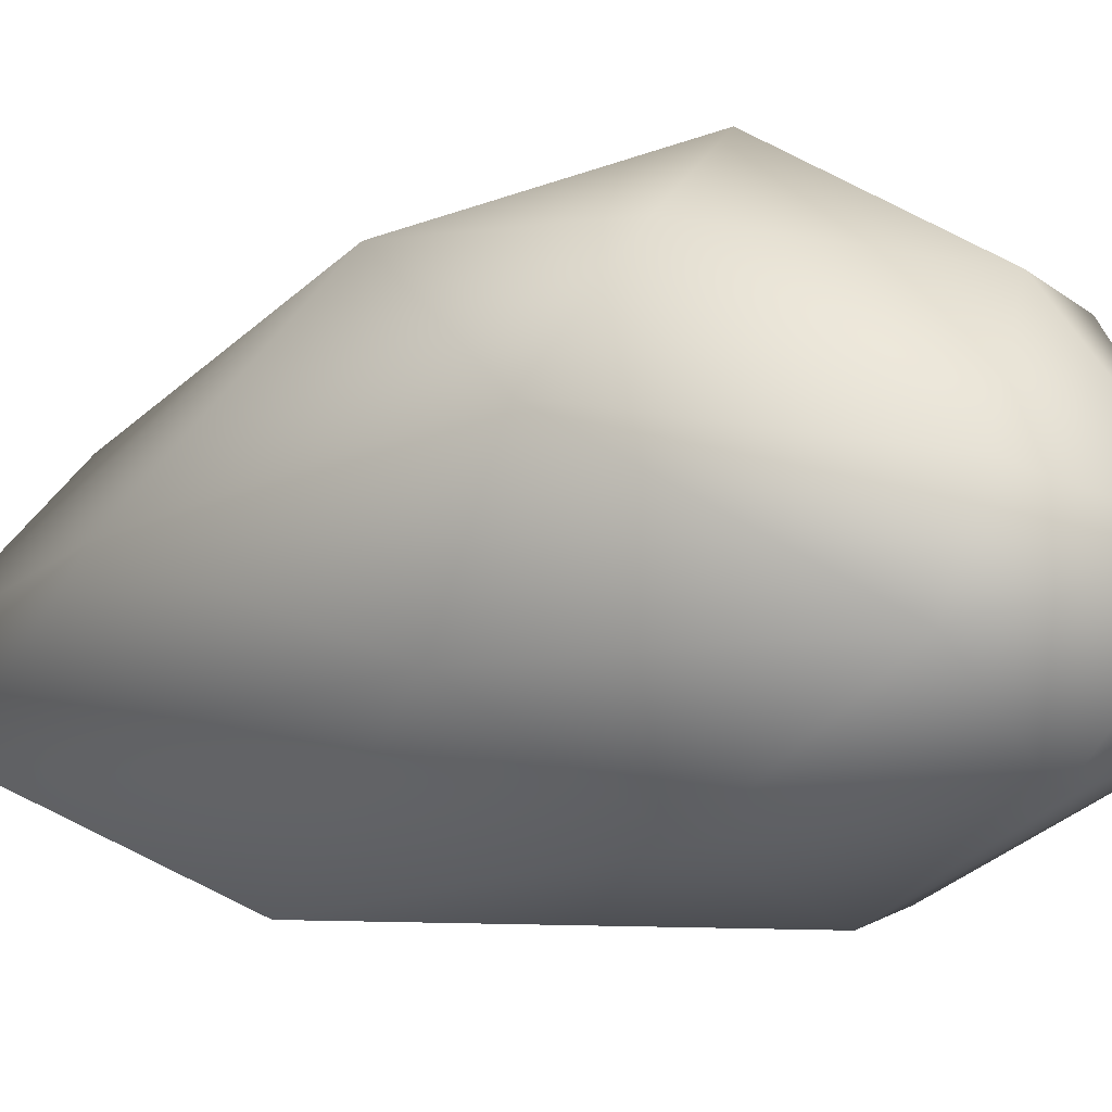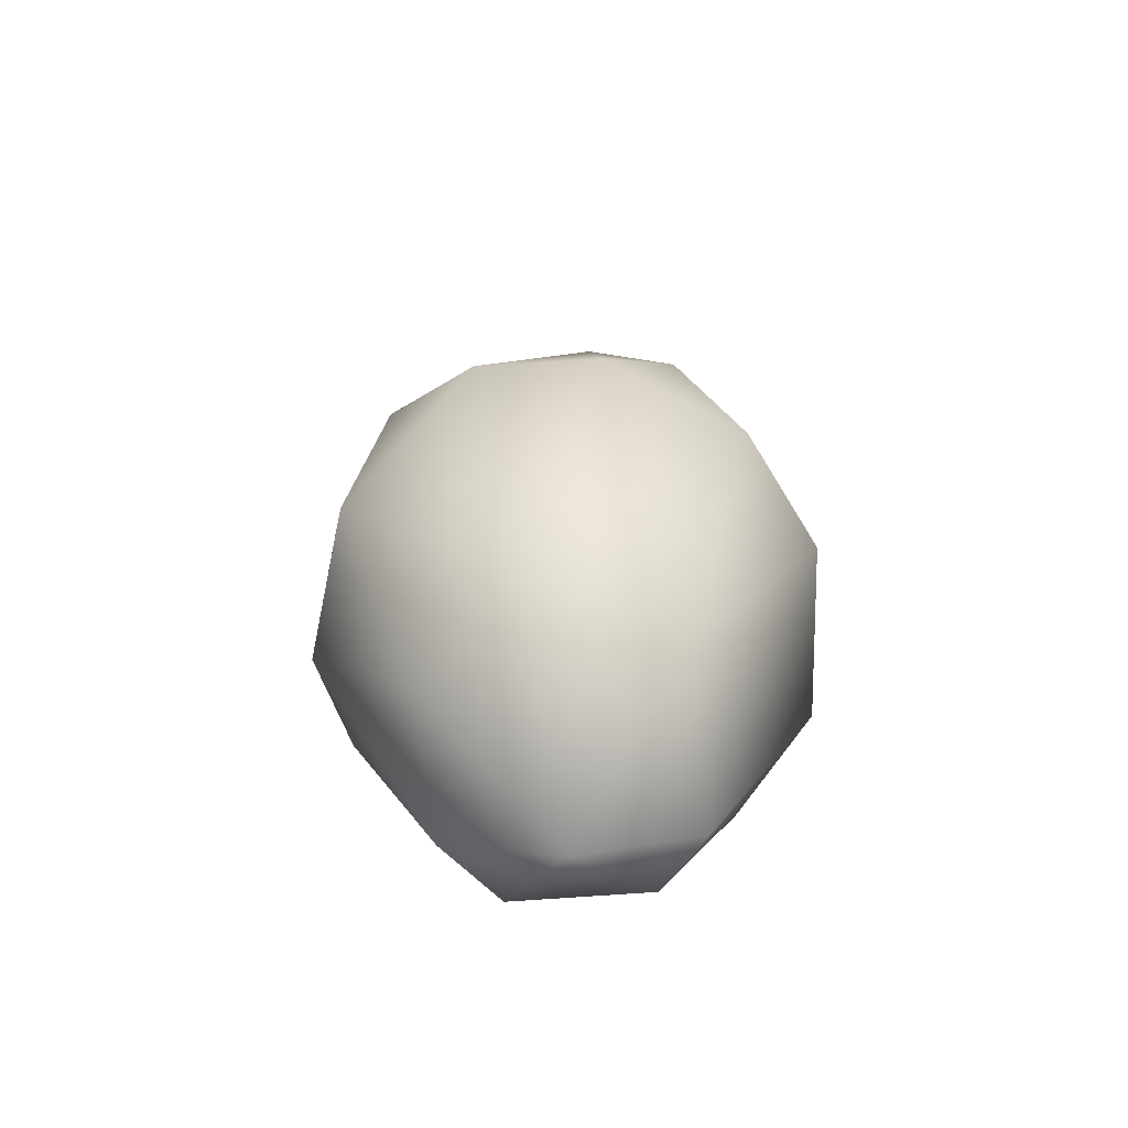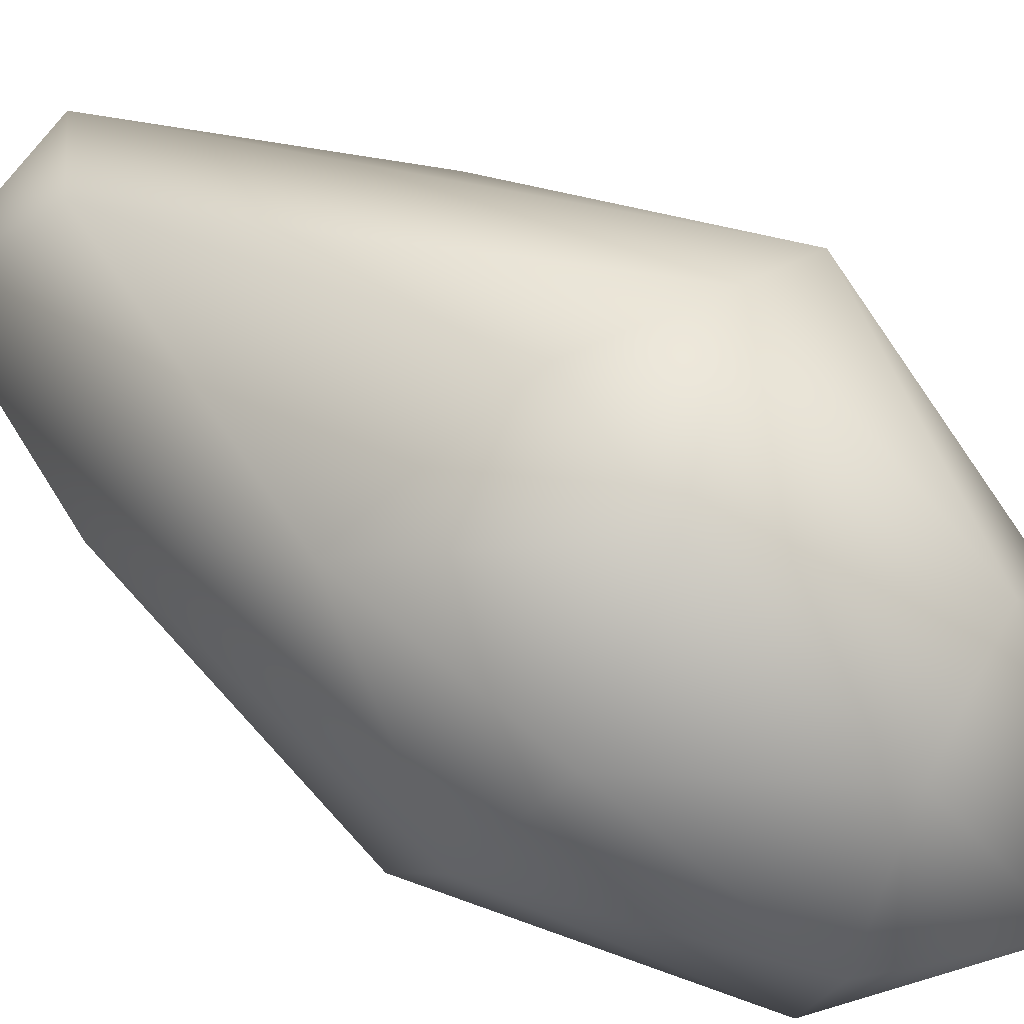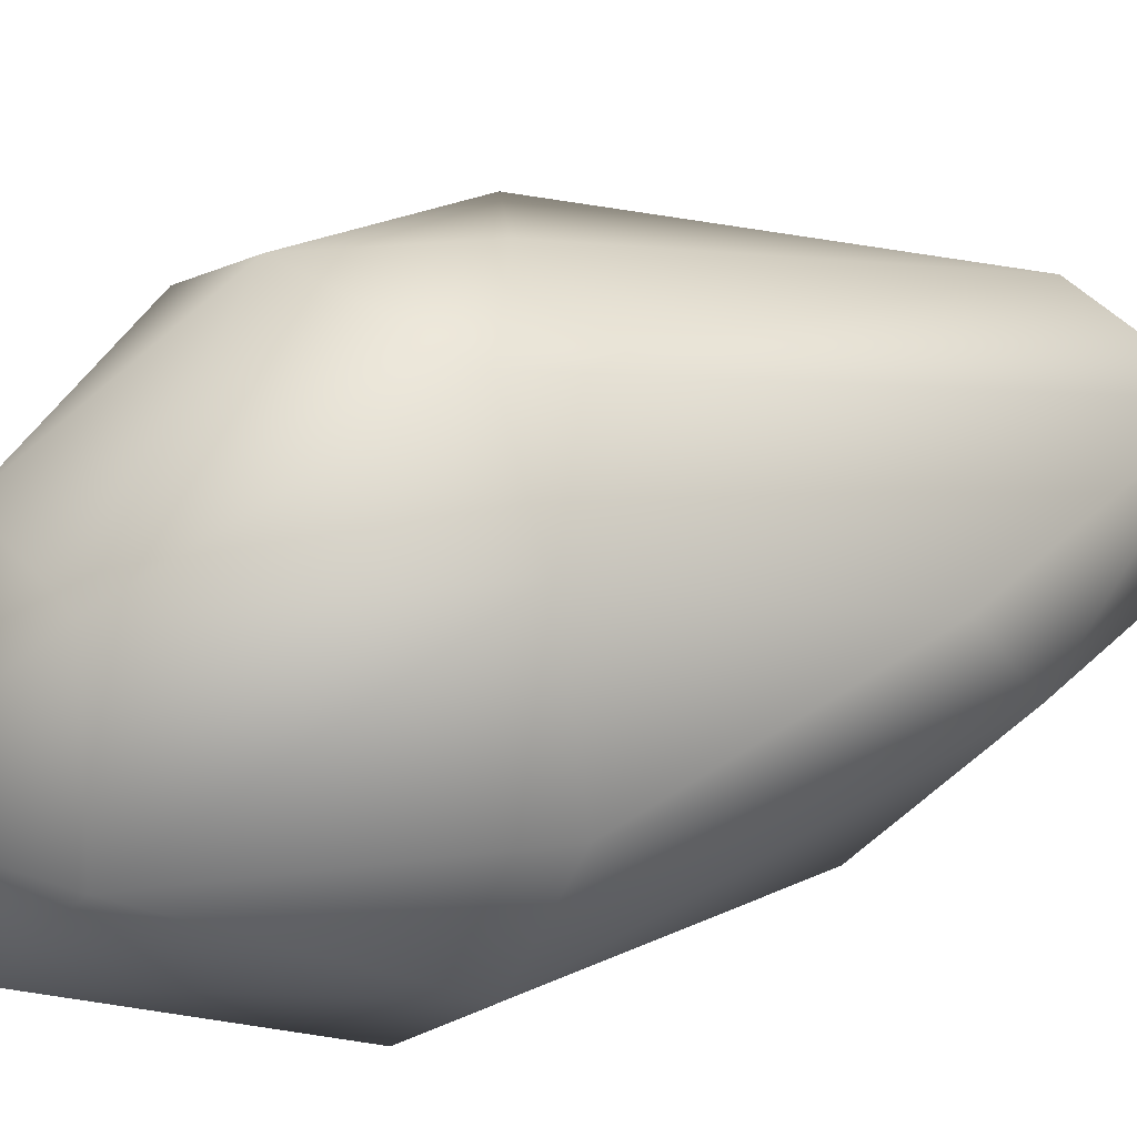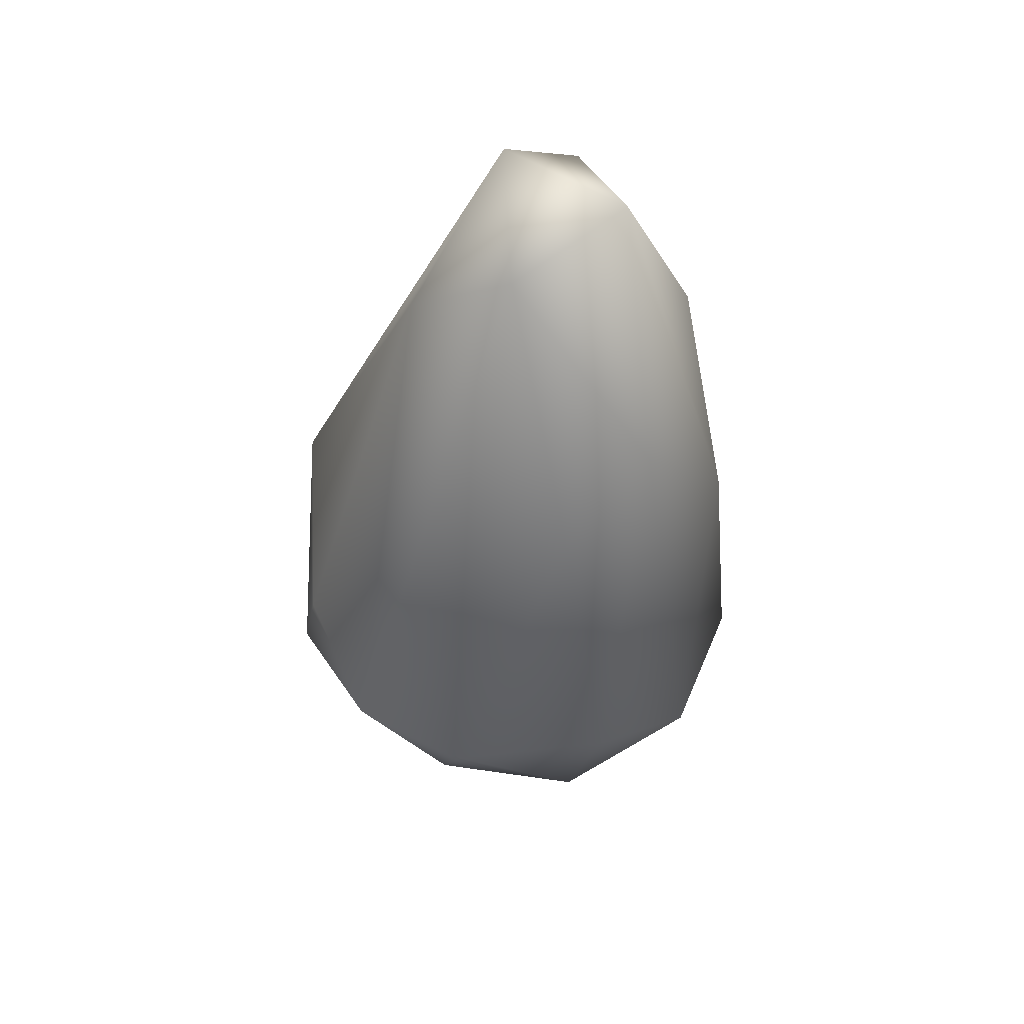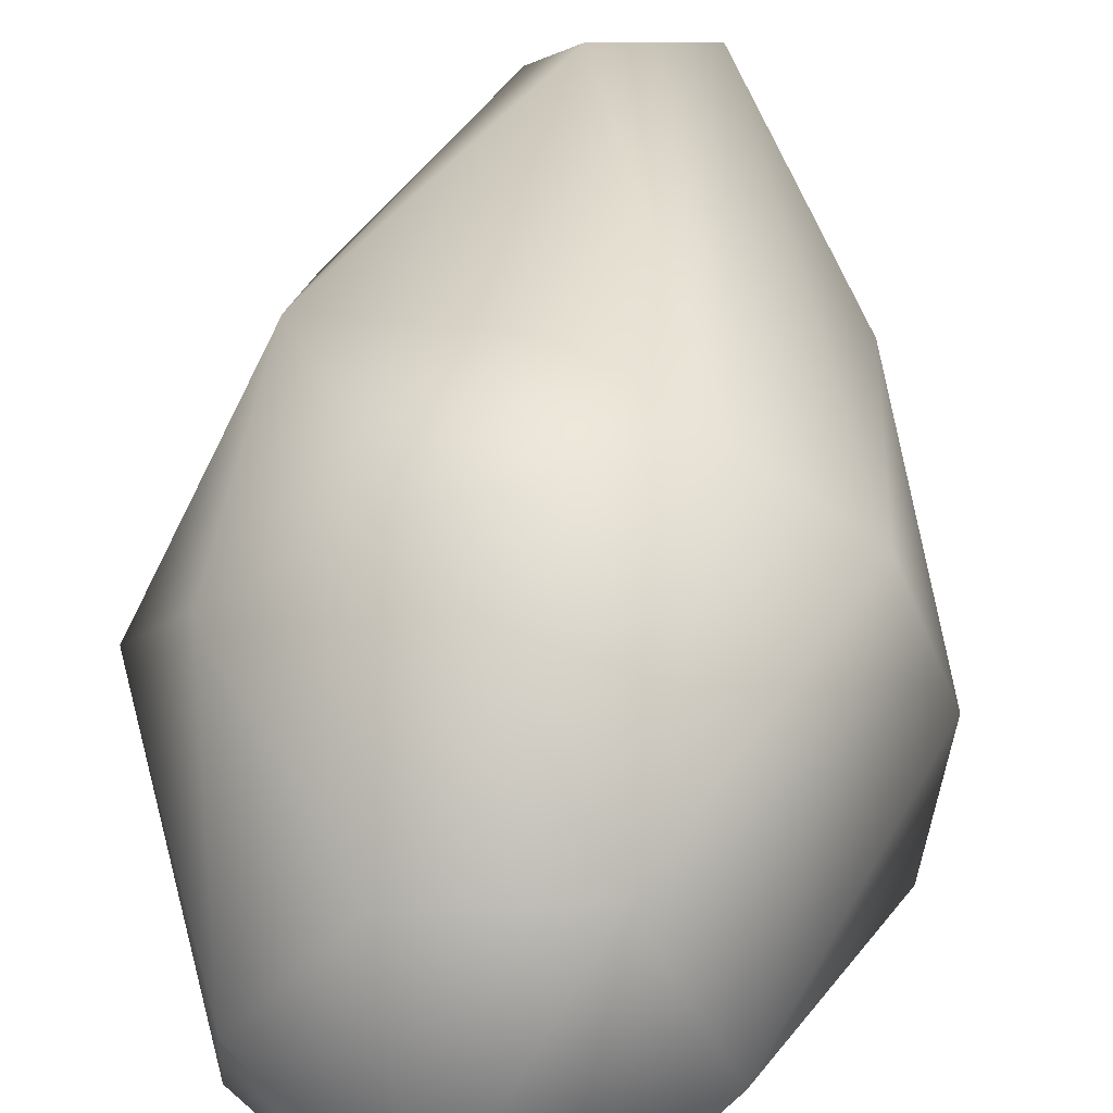
<metadata>
{"format":"obj","ext":"obj","renderer":"f3d","projection":"perspective","resolution":1024,"background":"white","views":[{"elev":-11.1,"azim":-59.6,"up":"+Z"},{"elev":-65.7,"azim":42.5,"up":"+Y"},{"elev":62.2,"azim":-56.5,"up":"+Z"},{"elev":36.9,"azim":63.2,"up":"+Z"},{"elev":49.7,"azim":62.9,"up":"+Y"},{"elev":51.4,"azim":5.2,"up":"+Z"}]}
</metadata>
<code>
g default
v 3.706 -0.4171 3.034
v -3.304 5.852 -0.004494
v -2.949 -5 -0.1438
v 0.05646 -2.049 -4.507
v 1.925 -0.1716 4.375
v -0.7202 -6.877 -0.8829
v -3.521 -1.568 2.67
v 1.414 9.581 0.7065
v 3.301 5.964 -1.17
v -0.9081 4.925 -4.141
v 4.335 -1.348 -1.758
v -2.679 -1.464 -3.803
v -1.303 -4.799 2.164
v 2.581 -5.115 -0.1368
v 1.076 10.08 -1.748
v 2.743 3.766 -3.164
v -3.1 2.321 3.066
v -4.255 0.7288 -2.005
v 1.249 -4.528 2.299
v -0.2461 8.187 1.882
v -0.9027 -4.877 -3.342
v -1.35 9.305 -2.085
v 4.648 -0.4389 0.335
v -4.66 -0.5586 0.6171
v 2.265 -1.728 -4.036
v -1.212 -1.338 4.316
v 0.7798 -5.822 -2.616
v -1.205 10.18 -0.4825
v -0.1195 1.028 4.447
v 0.9694 7.212 -3.235
v 3.518 4.749 0.6464
v -3.098 -4.53 -1.903
g Crystal_01_LP_Group6126
f 7 3 13
f 18 22 10
f 27 25 11
f 25 16 11
f 5 1 8
f 1 19 14
f 13 3 6
f 12 4 21
f 2 18 24
f 17 29 20
f 20 28 17
f 22 30 10
f 8 1 31
f 15 28 8
f 10 16 25
f 10 4 12
f 31 1 23
f 1 14 23
f 32 12 21
f 24 18 32
f 26 7 13
f 19 1 5
f 14 27 11
f 14 19 6
f 15 8 9
f 16 9 11
f 10 30 16
f 16 15 9
f 17 2 24
f 26 17 7
f 18 10 12
f 18 12 32
f 26 13 19
f 19 13 6
f 20 8 28
f 5 8 20
f 21 6 32
f 27 14 6
f 2 22 18
f 17 28 2
f 9 23 11
f 14 11 23
f 7 24 3
f 7 17 24
f 25 27 4
f 10 25 4
f 5 26 19
f 29 5 20
f 21 27 6
f 4 27 21
f 22 2 28
f 15 22 28
f 29 26 5
f 29 17 26
f 30 22 15
f 16 30 15
f 9 31 23
f 31 9 8
f 32 3 24
f 3 32 6

</code>
